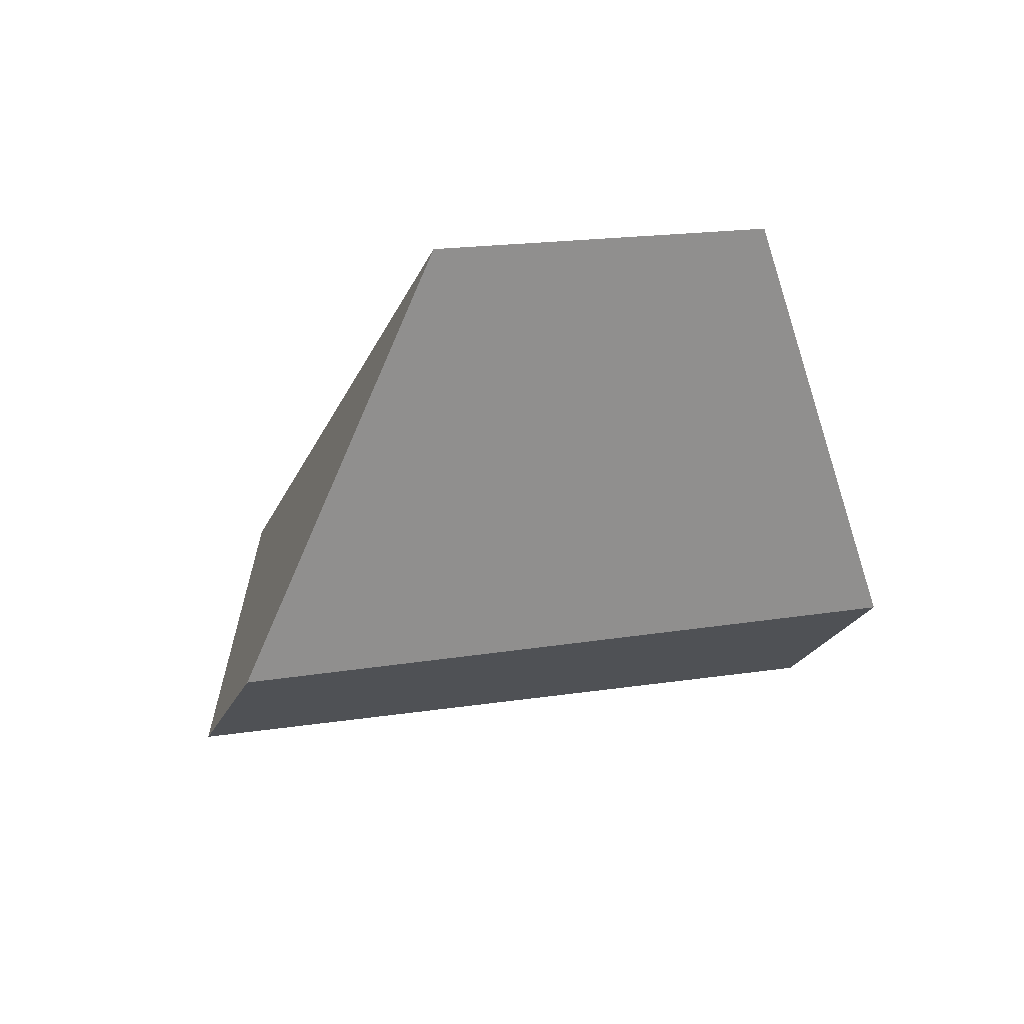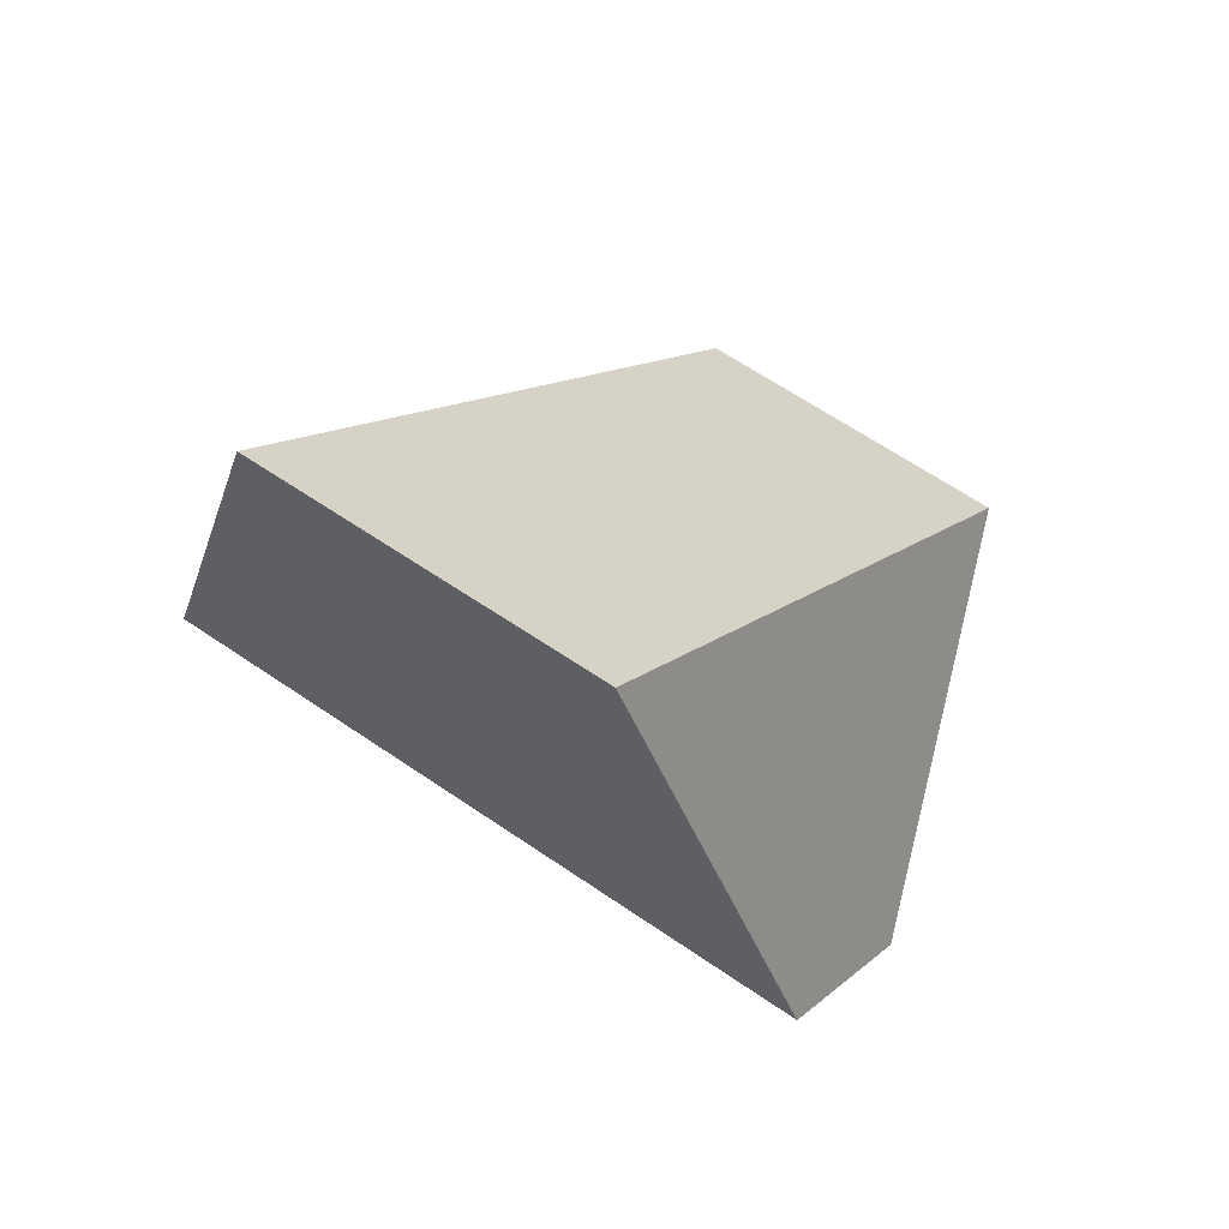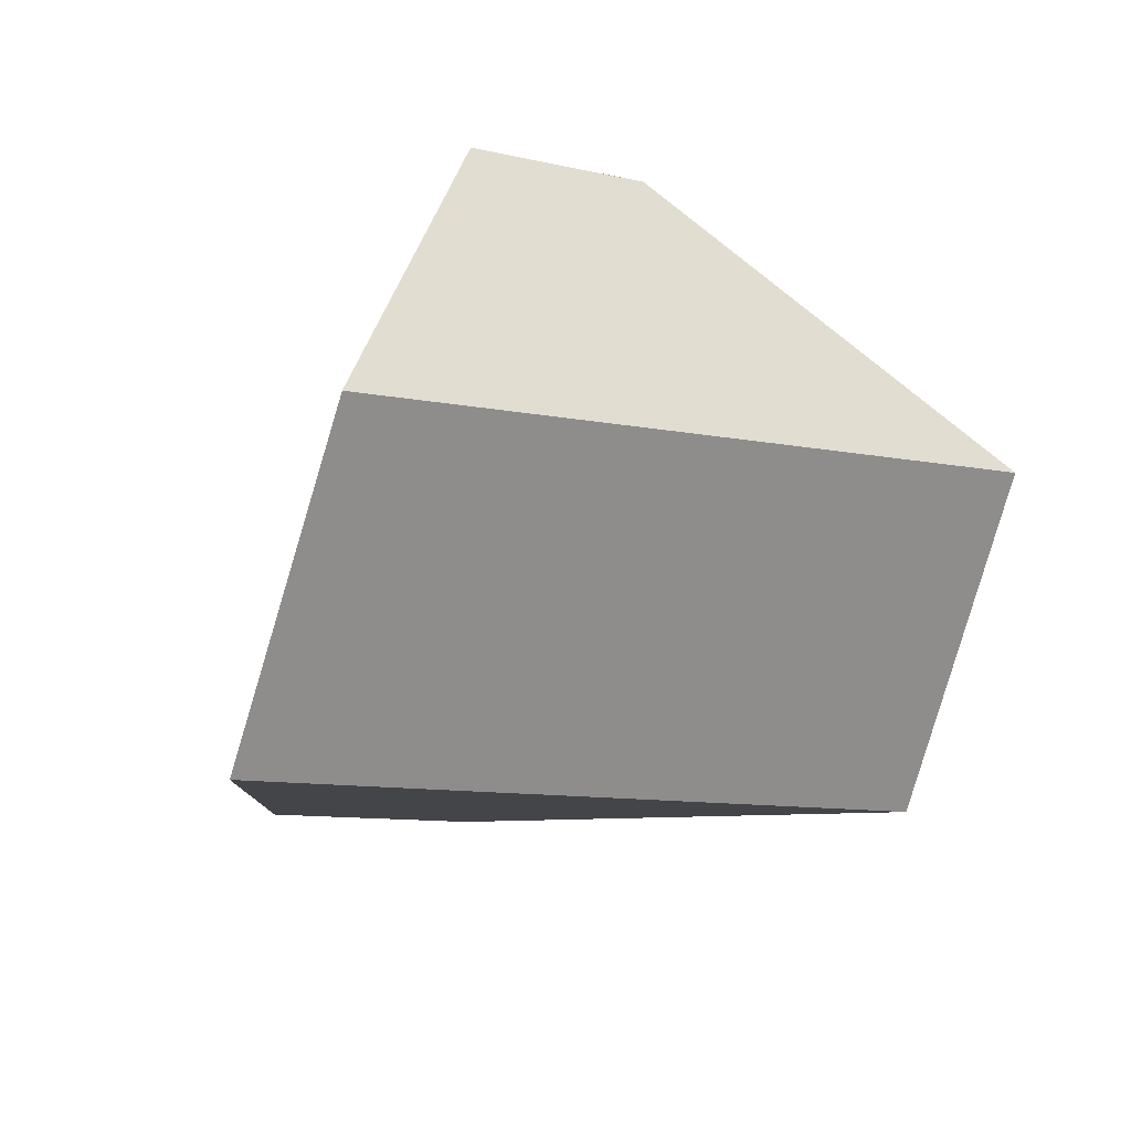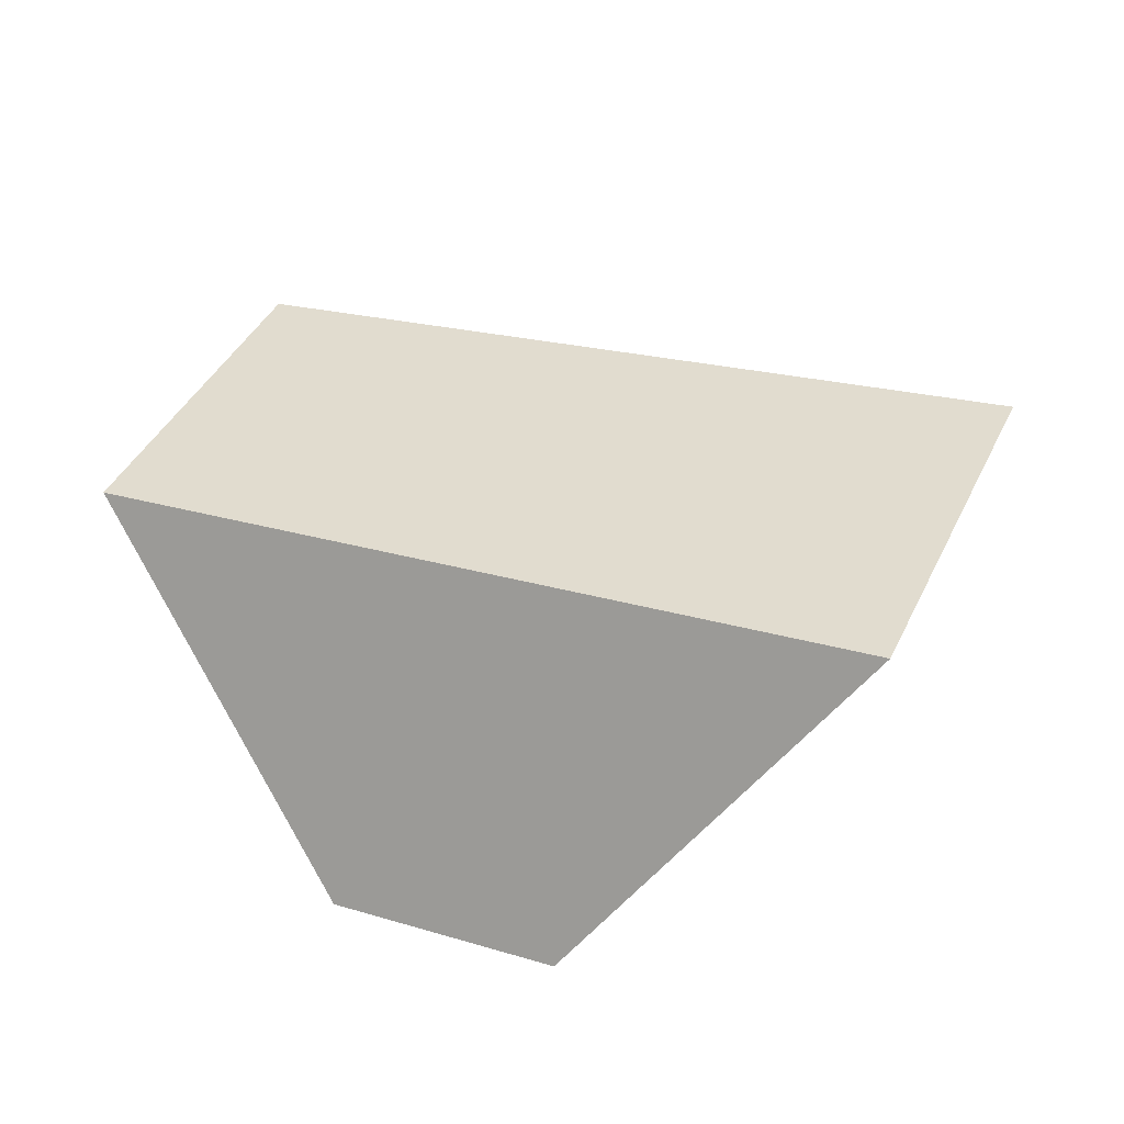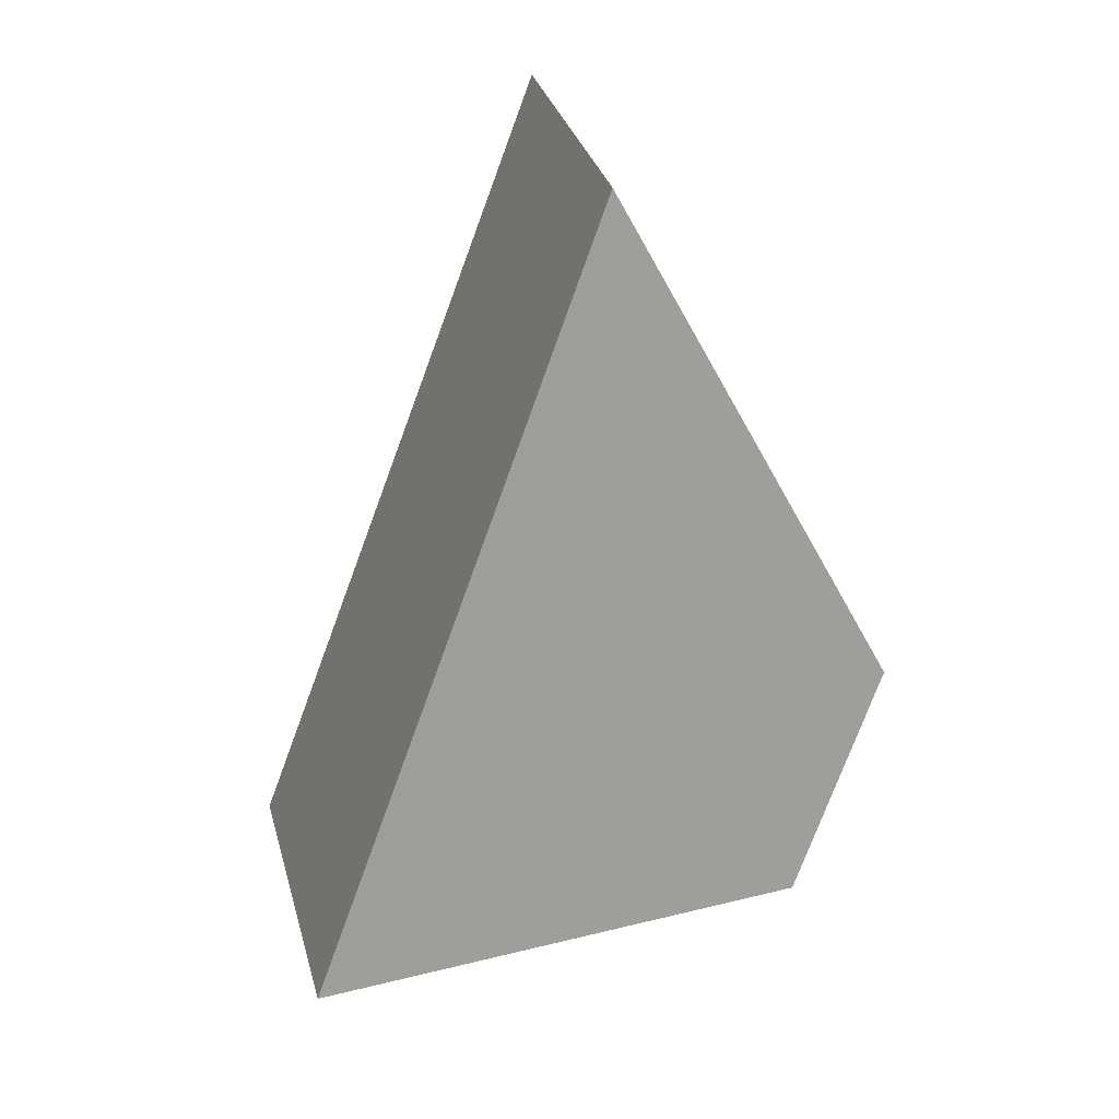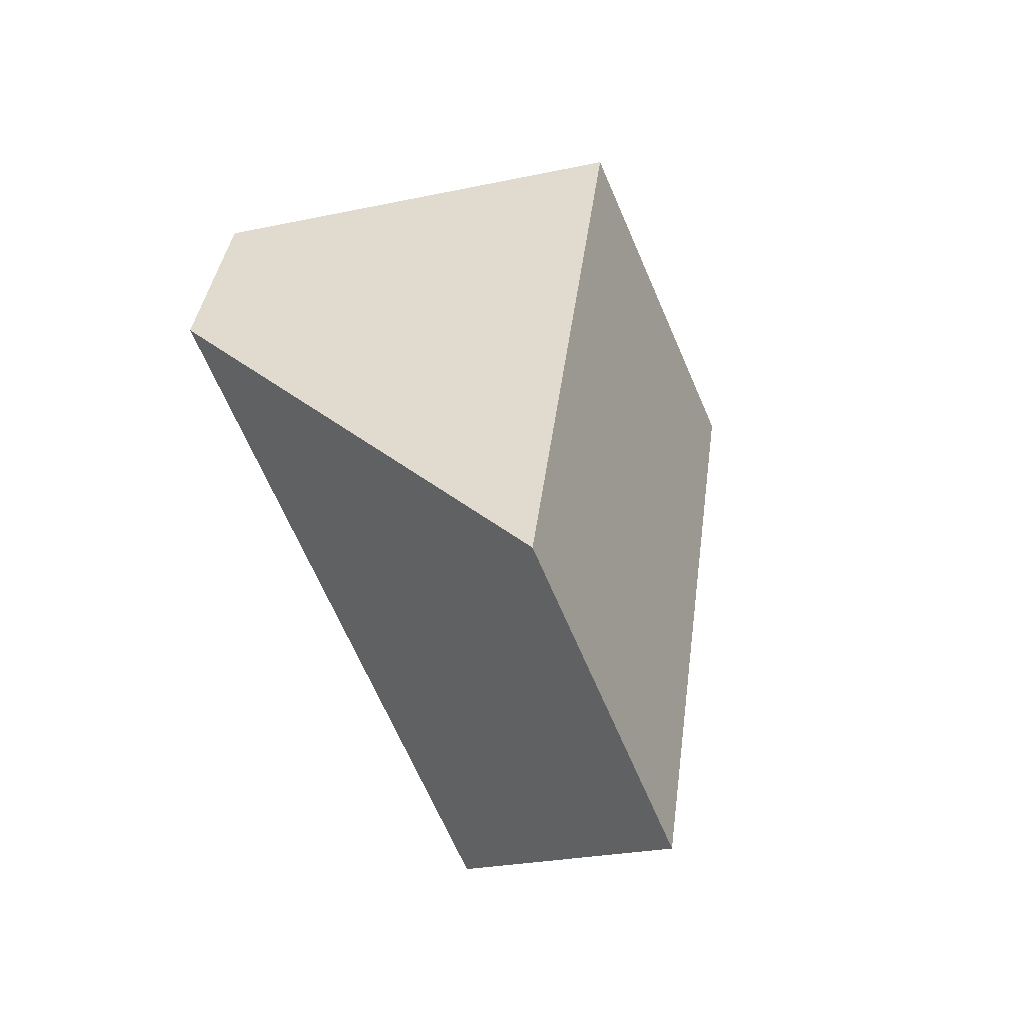
<metadata>
{"format":"obj","ext":"obj","renderer":"f3d","projection":"perspective","resolution":1024,"background":"white","views":[{"elev":-36.6,"azim":37.9,"up":"+Y"},{"elev":30.3,"azim":-95.7,"up":"+Y"},{"elev":52.9,"azim":138.0,"up":"+Z"},{"elev":60.1,"azim":166.3,"up":"+Y"},{"elev":75.1,"azim":-85.1,"up":"+Z"},{"elev":65.2,"azim":78.6,"up":"+Z"}]}
</metadata>
<code>
v -0.1623 0.9924 0.3709
v -0.1038 0.7819 0.4558
v -0.01744 0.7532 0.5145
v 0.1612 0.8849 0.5911
v 0.2678 0.9293 0.4666
v 0.199 0.8433 0.2618
v 0.1051 0.8765 0.1929
v -0.052 1.042 0.2321
f 1 2 3
f 1 3 4
f 5 4 3
f 5 3 6
f 6 7 8
f 6 8 5
f 8 7 2
f 8 2 1
f 4 5 8
f 4 8 1
f 2 7 6
f 2 6 3

</code>
